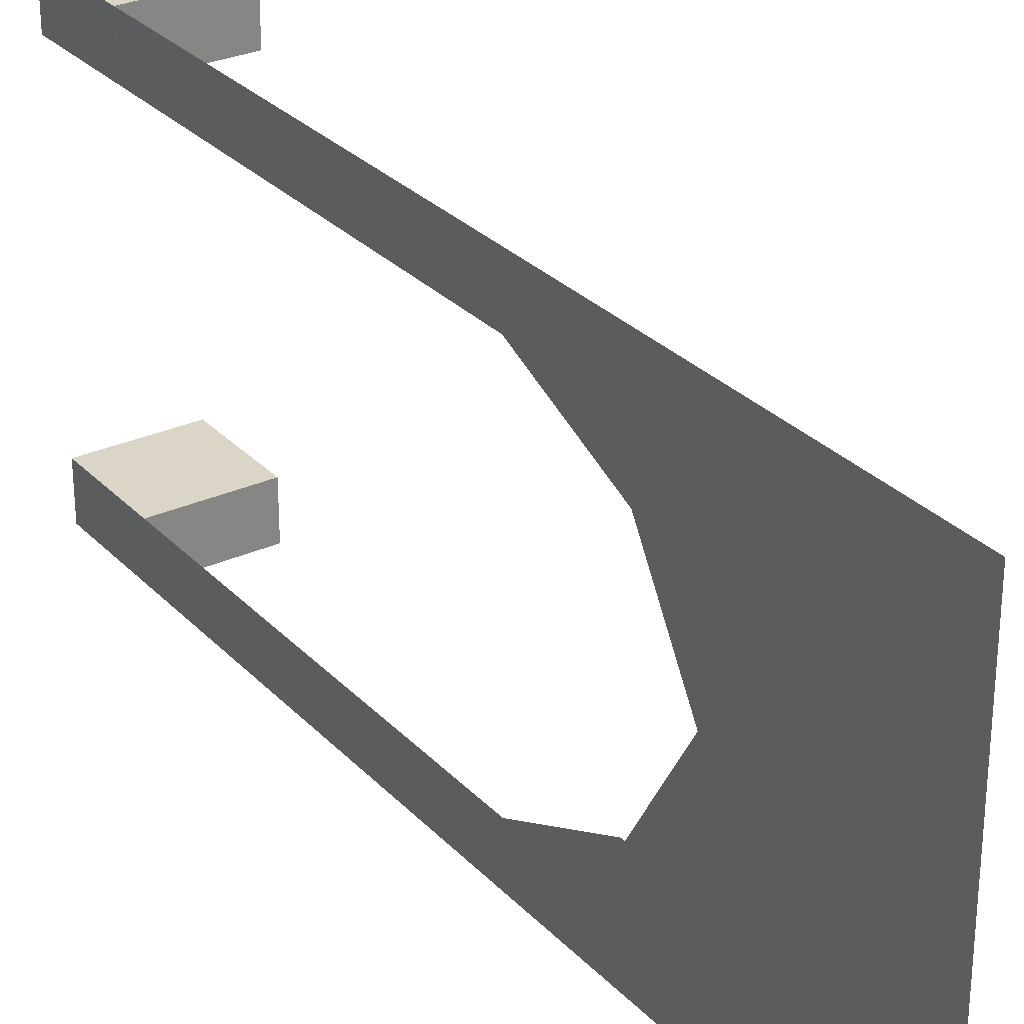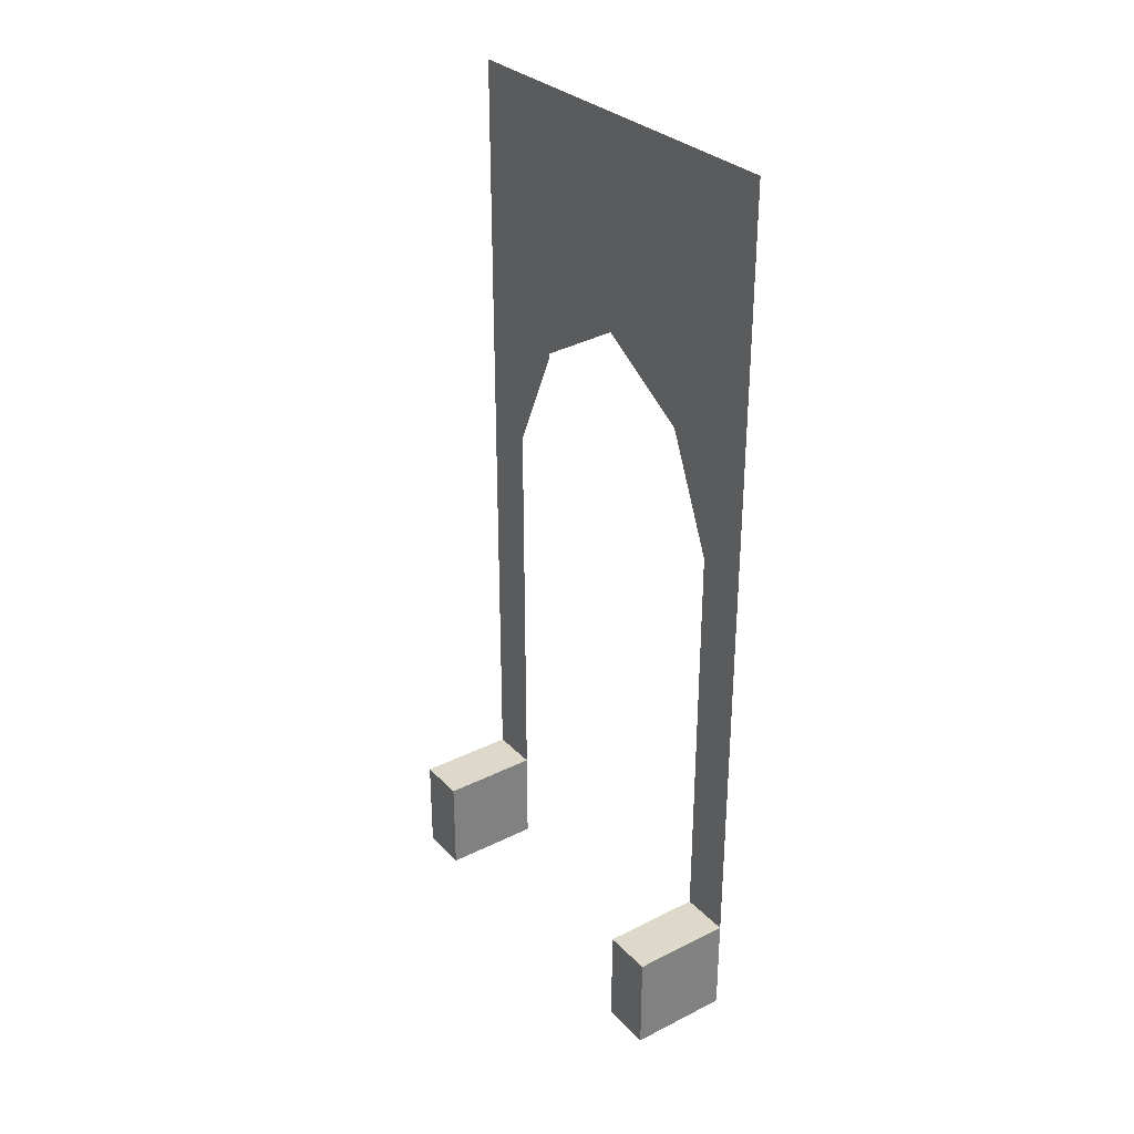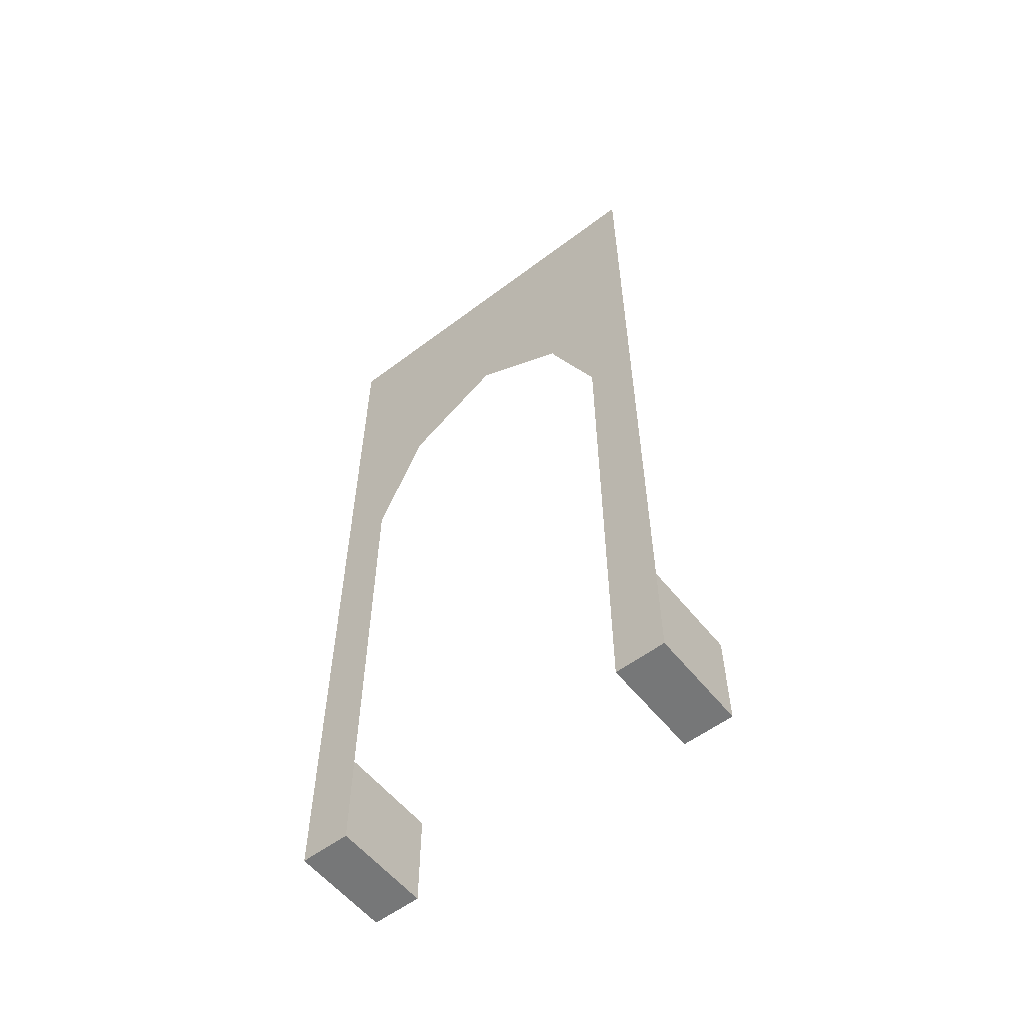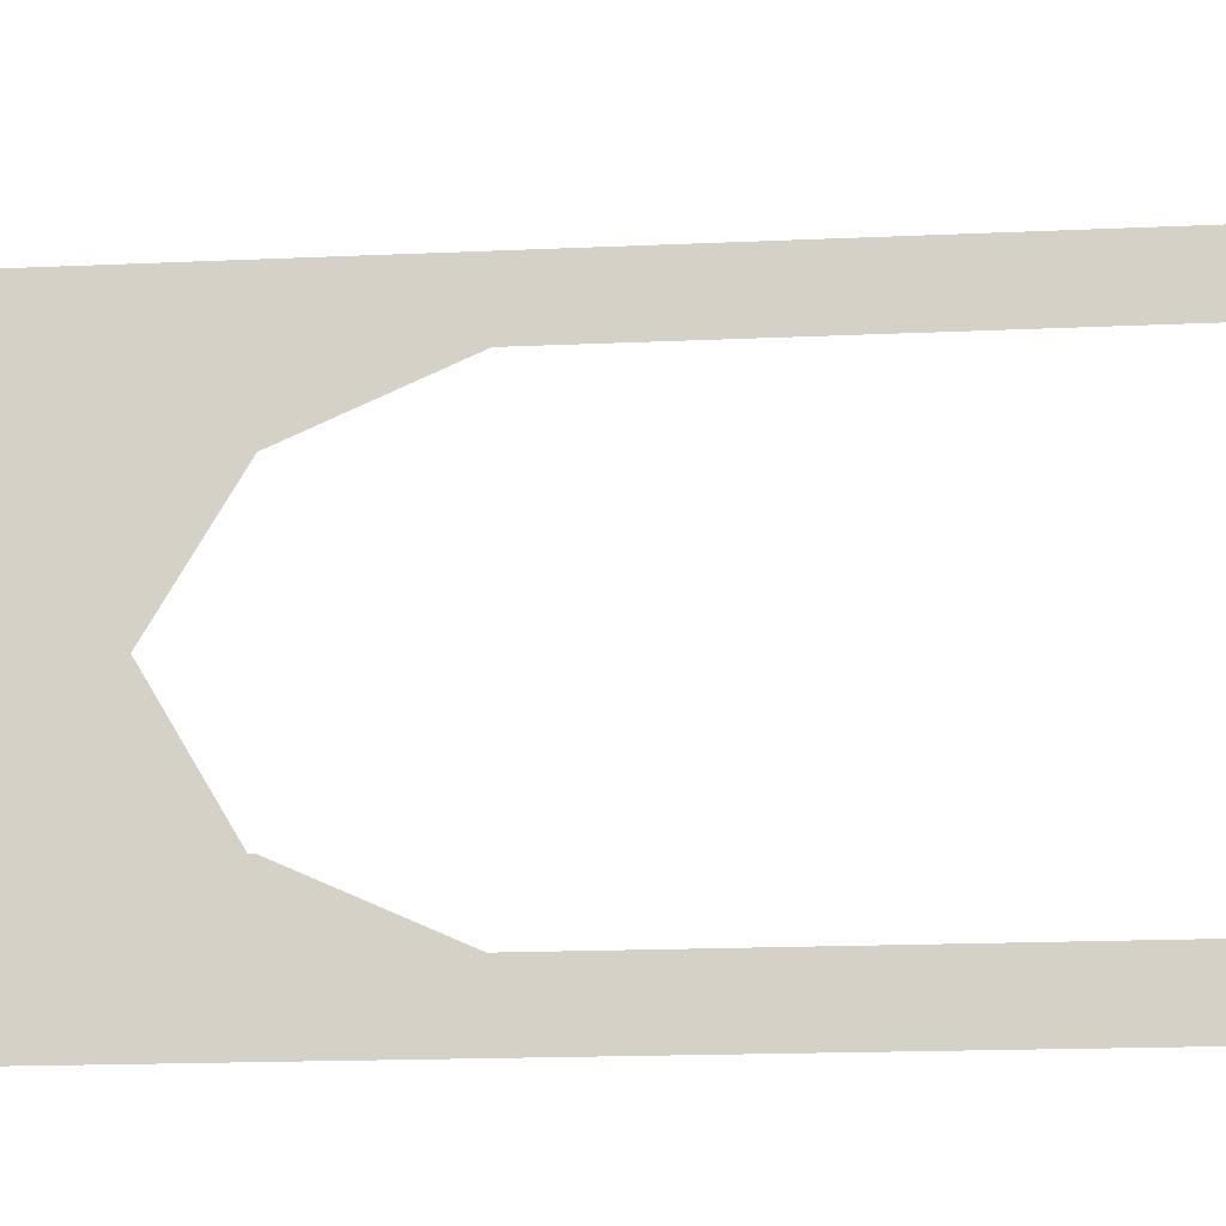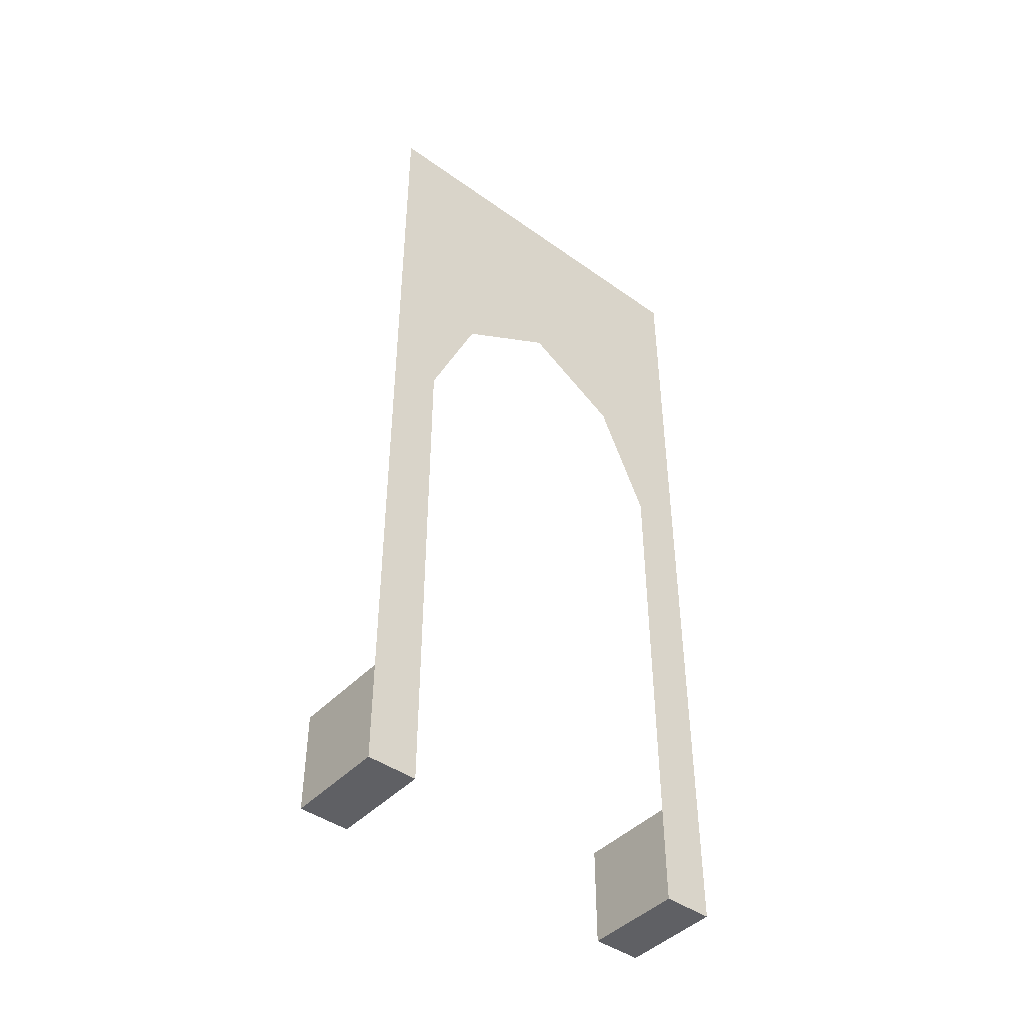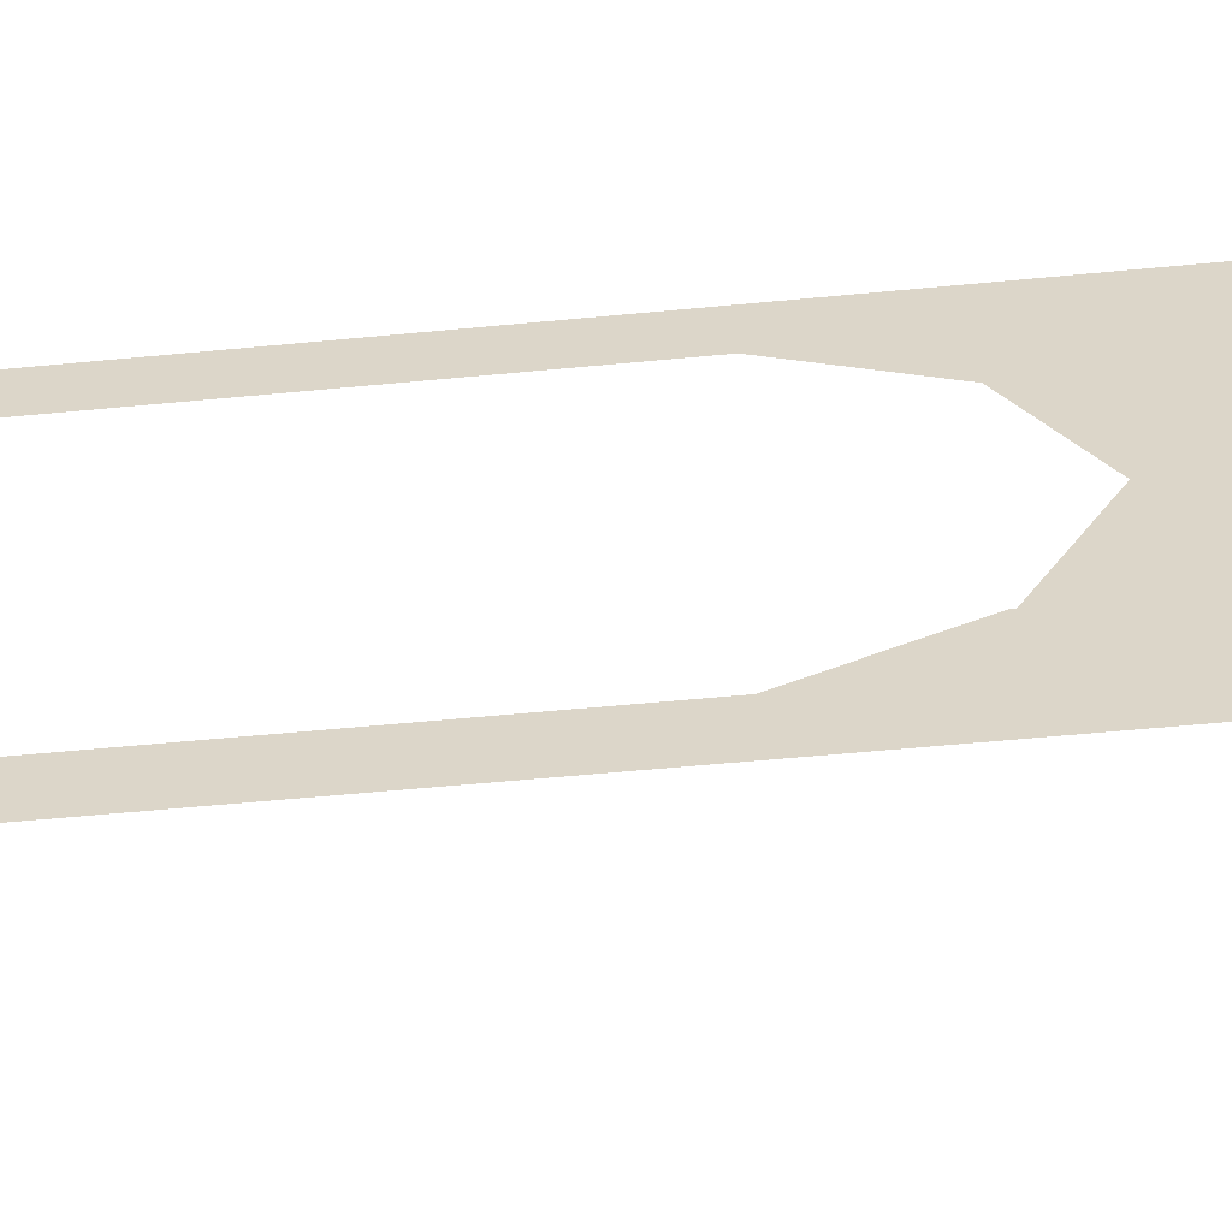
<metadata>
{"format":"obj","ext":"obj","renderer":"f3d","projection":"perspective","resolution":1024,"background":"white","views":[{"elev":29.0,"azim":145.9,"up":"+Z"},{"elev":31.0,"azim":-35.4,"up":"+Y"},{"elev":-57.0,"azim":128.2,"up":"+Y"},{"elev":-15.2,"azim":-84.1,"up":"+Z"},{"elev":-44.1,"azim":50.2,"up":"+Y"},{"elev":-57.5,"azim":95.7,"up":"+Z"}]}
</metadata>
<code>
o Cube.001_Cube.001
v 0 0 -1.5
v 0 1 -1.5
v 0 1 -2
v 0 0 -2
v 1 1 -2
v 1 0 -2
v 0 0 -1.5
v 0 1 -1.5
v 1 1 -1.5
v 1 0 -1.5
v 1 -0 2
v 1 1 2
v 0 1 2
v 0 -0 2
v 0 -0 1.5
v 1 -0 1.5
v 1 1 1.5
v 0 1 1.5
v 1 6.3 1.5
v 1 6.3 2
v 1 9 2
v 1 9 1.5
v 1 6.3 -1.5
v 1 6.3 -1
v 1 9 -1
v 1 9 -1.5
v 0 -0 1.5
v 0 1 1.5
v 1 1 1.5
v 1 -0 1.5
v 1 -0 1.5
v 1 -0 2
v 1 5.147 1.5
v 1 6.896 2e-06
v 1 6.3 1
v 1 9 1
v 1 9 2e-06
v 1 6.896 2e-06
v 1 9 2e-06
v 1 1 -1.5
v 1 0 -1.5
v 1 0 -2
v 1 0 -1.5
v 1 5.148 -1.5
v 1 6.3 -2
v 1 9 -2
v 1 6.265 -1
f 1 2 3 4
f 4 3 5 6
f 7 10 9 8
f 11 12 13 14
f 15 16 11 14
f 17 18 13 12
f 19 20 21 22
f 23 24 25 26
f 27 28 29 30
f 31 32 20 19 33
f 34 35 36 37
f 38 39 25 24
f 5 3 2 40
f 4 6 41 1
f 6 5 40 41
f 14 13 18 15
f 35 19 22 36
f 42 43 44 23 45
f 45 23 26 46
f 44 47 24 23
f 35 33 19

</code>
